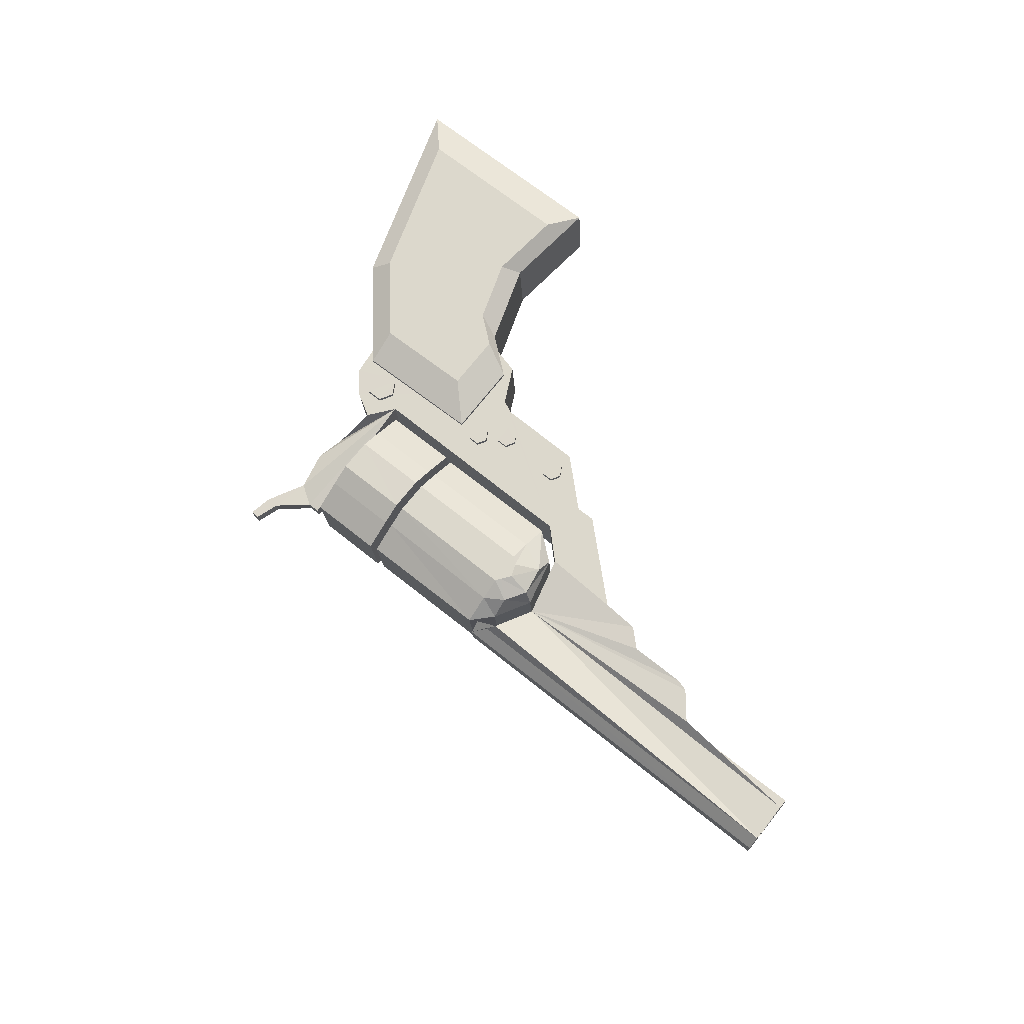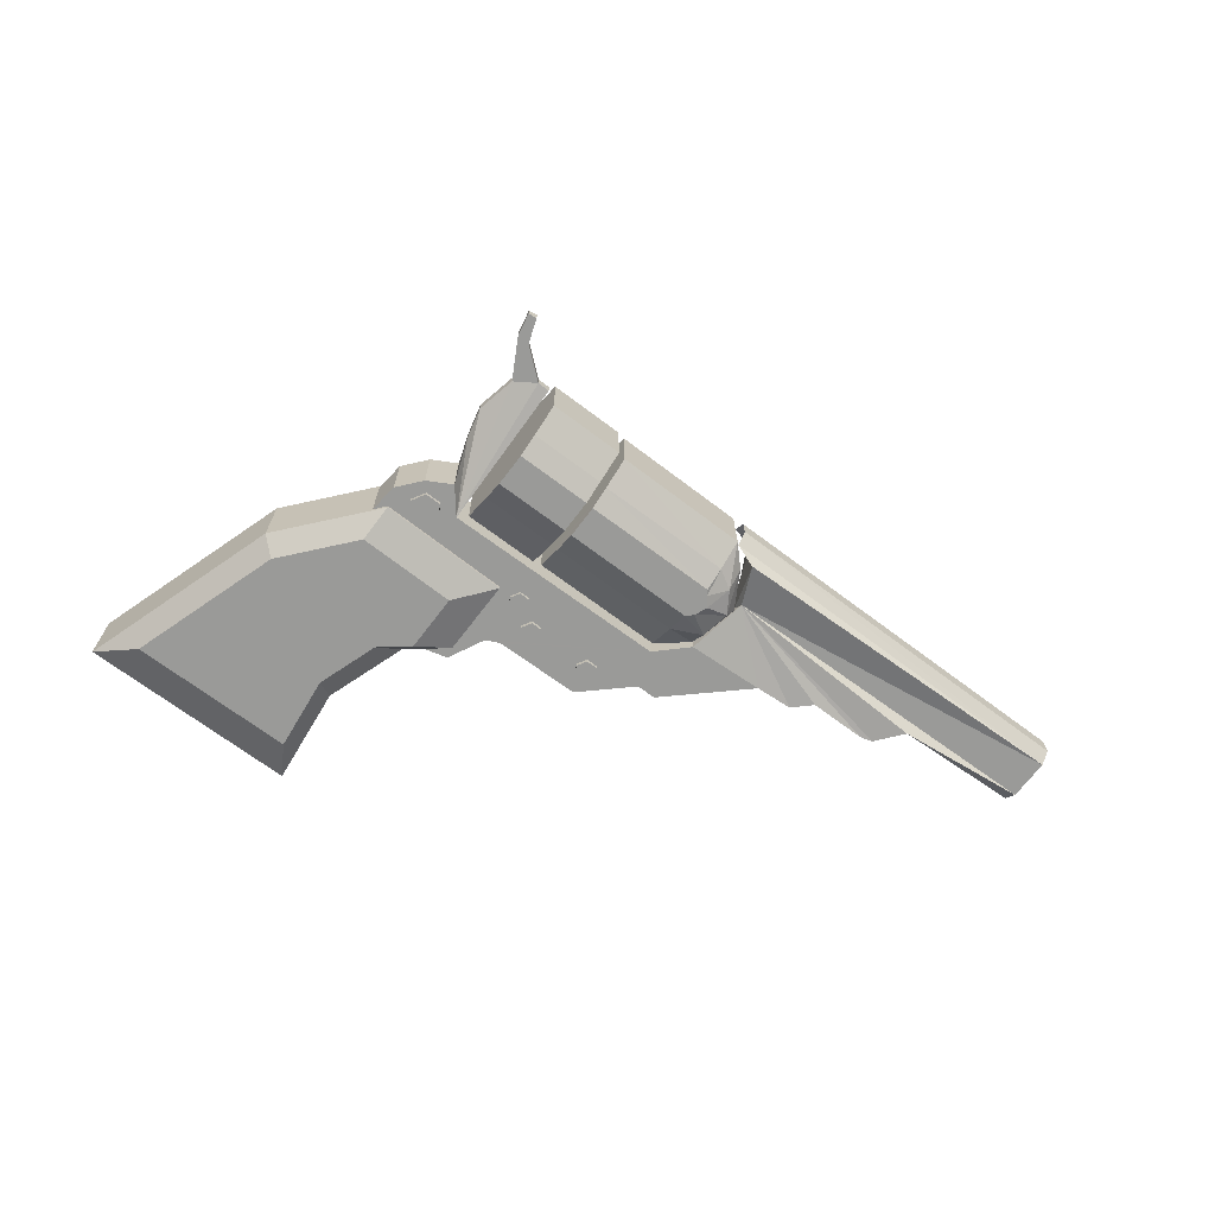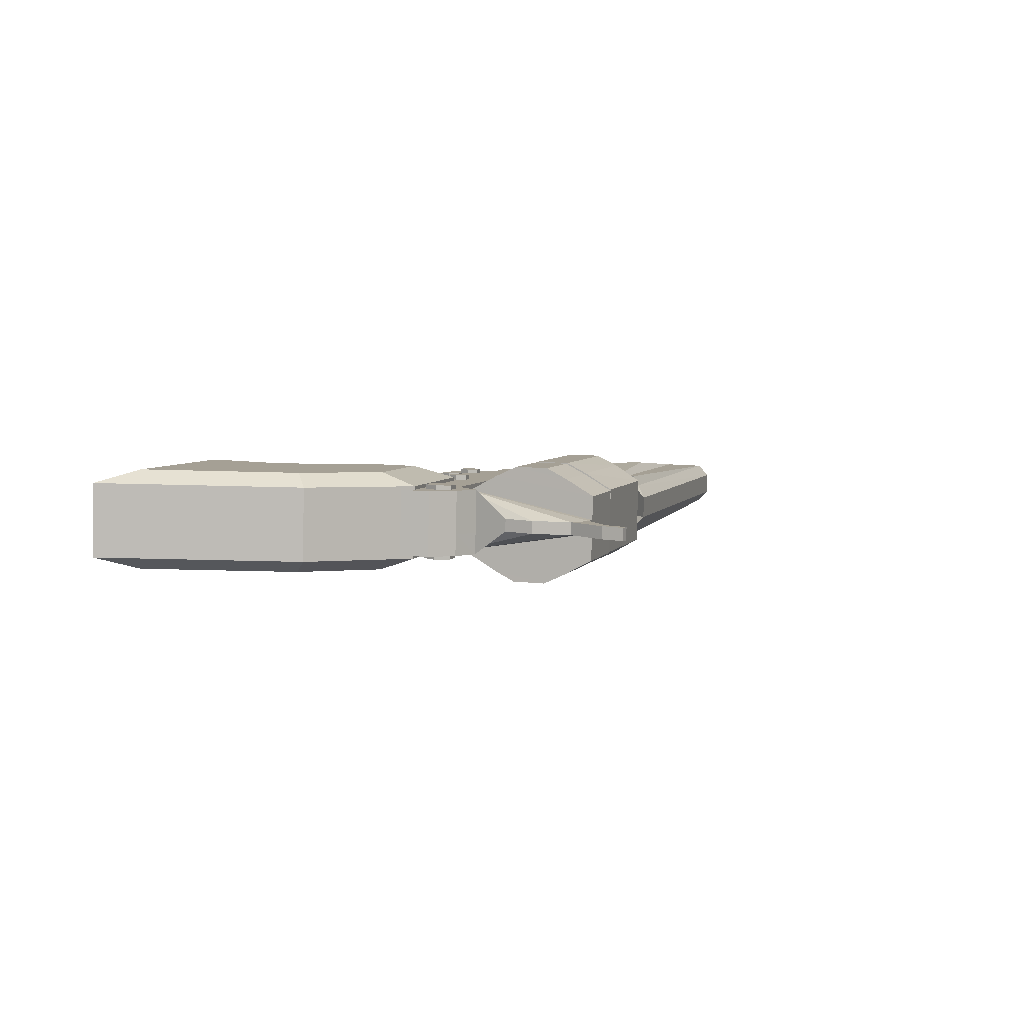
<metadata>
{"format":"obj","ext":"obj","renderer":"f3d","projection":"perspective","resolution":1024,"background":"white","views":[{"elev":71.5,"azim":58.5,"up":"+Z"},{"elev":-72.0,"azim":-17.4,"up":"+Z"},{"elev":3.2,"azim":-53.3,"up":"+Z"}]}
</metadata>
<code>
o D00161
v -0.2459 -0.08171 0.05128
v -0.2756 -0.09229 0.05019
v -0.2643 -0.03028 0.05323
v -0.2996 -0.07186 0.05063
v -0.294 -0.04086 0.05215
v -0.2428 -0.07484 -0.1002
v -0.2612 -0.02342 -0.09829
v -0.2725 -0.08543 -0.1013
v -0.2965 -0.065 -0.1009
v -0.2909 -0.034 -0.09938
v -0.2371 -0.04384 -0.09872
v -0.2402 -0.05071 0.0528
v -0.05238 0.04959 -0.08975
v -0.03259 0.05664 -0.08902
v -0.04484 0.09091 -0.08772
v -0.06463 0.08386 -0.08844
v -0.0684 0.0632 -0.08946
v -0.04794 0.08404 0.0638
v -0.03571 0.04978 0.06251
v -0.0555 0.04273 0.06178
v -0.07151 0.05634 0.06206
v -0.06774 0.07699 0.06308
v -0.03193 0.07043 0.06352
v -0.02882 0.0773 -0.08801
v 0.003208 0.09993 0.06462
v -0.01741 0.09258 0.06387
v -0.03018 0.1283 0.06523
v -0.009558 0.1356 0.06598
v 0.007136 0.1215 0.06568
v -0.02708 0.1352 -0.0863
v -0.01431 0.09945 -0.08766
v 0.006323 0.1068 -0.0869
v 0.01025 0.1283 -0.08584
v -0.006443 0.1425 -0.08554
v -0.03101 0.1136 -0.08735
v -0.03412 0.1068 0.06416
v 0.09118 0.1715 0.06967
v 0.1118 0.1789 0.07043
v 0.1039 0.1358 0.06832
v 0.1285 0.1647 0.07013
v 0.1246 0.1432 0.06908
v 0.09429 0.1784 -0.08185
v 0.1071 0.1427 -0.08321
v 0.1149 0.1857 -0.08109
v 0.1316 0.1716 -0.08139
v 0.1277 0.15 -0.08245
v 0.09036 0.1569 -0.08291
v 0.08725 0.15 0.06862
v -0.1342 -0.2305 0.08443
v -0.1564 -0.1685 0.08678
v 0.004833 -0.1809 0.08953
v -0.1293 -0.2197 -0.1537
v 0.009715 -0.1702 -0.1486
v -0.1515 -0.1577 -0.1513
v -0.03087 -0.07899 0.07289
v -0.01732 -0.119 0.09189
v -0.1699 -0.1285 0.06779
v -0.1198 -0.2686 0.06248
v 0.01922 -0.2191 0.06757
v -0.04949 -0.0236 0.04255
v -0.1885 -0.07312 0.03746
v -0.09989 -0.3211 0.02804
v 0.03916 -0.2715 0.03314
v -0.04676 -0.0176 -0.08983
v -0.1858 -0.06712 -0.09493
v -0.09717 -0.3151 -0.1043
v 0.04188 -0.2655 -0.09925
v -0.02681 -0.07006 -0.1243
v -0.1659 -0.1196 -0.1294
v -0.1158 -0.2597 -0.1347
v 0.02326 -0.2101 -0.1296
v -0.01244 -0.1082 -0.1462
v 1.004 0.132 0.05362
v 0.9918 0.1668 0.03414
v 0.3912 -0.08612 0.03117
v 0.4037 -0.1191 0.009106
v 0.3795 -0.05128 0.01168
v 0.3804 -0.0494 -0.02985
v 0.9927 0.1687 -0.007408
v 0.4046 -0.1172 -0.03243
v 1.016 0.09903 0.03156
v 0.3929 -0.08235 -0.05191
v 1.005 0.1357 -0.02946
v 0.9899 0.1698 0.059
v 0.9827 0.1923 0.03581
v 0.9836 0.1943 -0.008515
v 1.025 0.07302 0.03128
v 1.017 0.1009 -0.009981
v 1.026 0.07503 -0.01304
v 1.019 0.09752 -0.03623
v 0.2138 0.08538 0.05961
v 0.09939 0.2082 0.06283
v 0.2132 0.16 0.06298
v -0.09118 0.1556 0.05653
v -0.06239 0.1532 0.05702
v -0.1738 0.0602 0.05052
v -0.1614 0.08237 0.05177
v -0.2096 -0.0622 0.04424
v -0.2304 -0.1223 0.04109
v -0.2233 -0.2572 -0.01852
v -0.2299 -0.1961 -0.01589
v -0.1347 -0.3347 -0.02022
v -0.1818 -0.3236 -0.02068
v -0.1726 -0.3989 -0.0239
v -0.1723 -0.4496 -0.02619
v -0.1951 -0.407 -0.02472
v -0.2842 -0.1135 0.04038
v -0.3355 -0.08363 0.04068
v -0.3727 -0.008084 0.04334
v 0.2493 0.1728 0.0643
v 0.2878 0.05247 0.05964
v 0.4325 0.09608 0.06459
v 0.3525 -0.04697 0.0361
v 0.5028 0.116 0.06694
v 0.5478 0.09656 0.06698
v 0.6536 0.1342 0.07086
v 0.6785 0.1355 0.07142
v 0.7367 0.1004 0.07104
v -0.1491 0.2111 0.05785
v 1.017 0.09333 0.05611
v 0.3429 -0.1336 0.05235
v 0.2165 0.09141 -0.07335
v 0.216 0.166 -0.06998
v 0.1021 0.2143 -0.07014
v -0.05966 0.1592 -0.07596
v -0.08844 0.1616 -0.07644
v -0.1587 0.0884 -0.0812
v -0.1711 0.06624 -0.08245
v -0.2069 -0.05617 -0.08873
v -0.2276 -0.1162 -0.09188
v -0.2294 -0.195 -0.04184
v -0.2227 -0.256 -0.04447
v -0.1812 -0.3224 -0.04662
v -0.1341 -0.3335 -0.04615
v -0.1721 -0.3978 -0.04985
v -0.1946 -0.4058 -0.05067
v -0.1717 -0.4484 -0.05213
v -0.2815 -0.1075 -0.09259
v -0.3328 -0.0776 -0.09228
v -0.37 -0.002065 -0.08963
v 0.252 0.1789 -0.06867
v 0.2906 0.0585 -0.07332
v 0.4352 0.1021 -0.06838
v 0.3544 -0.04279 -0.05624
v 0.5055 0.1221 -0.06603
v 0.5505 0.1026 -0.06599
v 0.6563 0.1402 -0.06211
v 0.6812 0.1415 -0.06155
v 0.7394 0.1064 -0.06194
v 0.9918 0.1739 -0.03333
v -0.1463 0.2171 -0.07512
v 0.3456 -0.1276 -0.08062
v 0.3163 -0.1786 0.00533
v 0.3083 -0.1586 0.03013
v 0.7376 0.1024 0.02671
v 0.6794 0.1375 0.0271
v 0.6545 0.1362 0.02654
v 0.5487 0.09857 0.02266
v 0.5037 0.118 0.02261
v 0.4334 0.09808 0.02027
v 0.2502 0.1748 0.01998
v 0.2142 0.162 0.01866
v 0.1003 0.2102 0.01851
v -0.06147 0.1552 0.01269
v -0.09026 0.1576 0.01221
v -0.1482 0.2131 0.01353
v -0.2048 0.2081 0.01215
v -0.2057 0.2061 0.05647
v -0.1605 0.08437 0.00745
v -0.1729 0.06221 0.006198
v -0.3718 -0.006084 -0.000981
v -0.3346 -0.08162 -0.003639
v -0.2833 -0.1115 -0.003948
v -0.2294 -0.1203 -0.003235
v -0.2298 -0.1961 -0.01806
v -0.2232 -0.2571 -0.02068
v -0.1817 -0.3235 -0.02284
v -0.1951 -0.4069 -0.02689
v -0.1888 -0.4528 -0.02884
v -0.1888 -0.4529 -0.02668
v -0.1722 -0.4495 -0.02835
v -0.1726 -0.3989 -0.02607
v -0.1346 -0.3346 -0.02237
v -0.1121 -0.3266 -0.02156
v -0.1122 -0.3267 -0.01938
v -0.2087 -0.06018 -8.5e-05
v 0.2147 0.0874 0.01529
v 0.2888 0.05448 0.01532
v 0.3467 -0.02827 0.01277
v 0.3438 -0.1316 0.008023
v 0.3172 -0.1766 -0.03899
v 0.7385 0.1044 -0.01762
v 0.6803 0.1395 -0.01722
v 0.6554 0.1382 -0.01778
v 0.5496 0.1006 -0.02167
v 0.5046 0.12 -0.02171
v 0.4343 0.1001 -0.02405
v 0.2511 0.1769 -0.02434
v 0.2151 0.164 -0.02566
v 0.1012 0.2123 -0.02582
v -0.06056 0.1572 -0.03164
v -0.08935 0.1596 -0.03212
v -0.1472 0.2151 -0.03079
v -0.2038 0.2101 -0.03217
v -0.1596 0.08639 -0.03687
v -0.172 0.06423 -0.03812
v -0.3709 -0.004076 -0.0453
v -0.3337 -0.07961 -0.04796
v -0.2824 -0.1095 -0.04827
v -0.2285 -0.1182 -0.04756
v -0.2294 -0.1951 -0.03968
v -0.2228 -0.2561 -0.0423
v -0.1813 -0.3225 -0.04446
v -0.1946 -0.4059 -0.04851
v -0.1883 -0.4518 -0.05046
v -0.1718 -0.4485 -0.04997
v -0.1721 -0.3979 -0.04768
v -0.1342 -0.3336 -0.04399
v -0.1117 -0.3256 -0.04317
v -0.2078 -0.05818 -0.04441
v 0.2156 0.08941 -0.02903
v 0.2897 0.0565 -0.029
v 0.3476 -0.02626 -0.03156
v 0.3447 -0.1296 -0.0363
v 0.3102 -0.1544 -0.0622
v -0.2029 0.2121 -0.07649
v -0.1883 -0.4517 -0.05263
v -0.1116 -0.3255 -0.04533
v -0.1797 0.08527 0.08452
v -0.3625 0.01656 0.07765
v -0.2867 0.2162 0.08825
v -0.5151 0.1041 0.07849
v -0.3667 0.3163 0.09115
v -0.7073 0.3508 0.08572
v -0.4008 0.4603 0.09697
v -0.1756 0.09427 -0.1141
v -0.2826 0.2252 -0.1104
v -0.3584 0.02556 -0.121
v -0.511 0.1131 -0.1202
v -0.3626 0.3253 -0.1075
v -0.3967 0.4693 -0.1017
v -0.7032 0.3598 -0.1129
v -0.09489 0.04443 0.05865
v -0.3362 -0.04627 0.04958
v -0.1463 0.1863 0.06402
v -0.2362 0.2173 0.06357
v -0.2186 0.1927 0.08859
v -0.3417 0.3494 0.0674
v -0.3867 0.5394 0.07508
v -0.7913 0.3949 0.06022
v -0.5376 0.06932 0.05069
v -0.09187 0.05109 -0.0886
v -0.3332 -0.03961 -0.09766
v -0.1432 0.1929 -0.08322
v -0.2332 0.2239 -0.08367
v -0.3387 0.3561 -0.07985
v -0.3837 0.5461 -0.07217
v -0.7883 0.4016 -0.08702
v -0.5346 0.07599 -0.09656
v -0.2145 0.2017 -0.1101
v 0.2702 -0.07491 0.1001
v 0.2594 -0.03227 0.1018
v 0.2776 -0.05258 0.1013
v 0.2673 -0.08697 0.09953
v 0.2425 -0.02572 0.1018
v 0.01859 -0.1745 0.09046
v -0.003061 -0.1132 0.09279
v 0.275 -0.06414 -0.1376
v 0.2643 -0.0215 -0.1359
v 0.2473 -0.01494 -0.136
v 0.2721 -0.07619 -0.1383
v 0.02348 -0.1637 -0.1473
v 0.2819 -0.1257 0.07828
v 0.31 -0.09064 0.08045
v 0.3209 -0.04194 0.08288
v 0.2919 0.008684 0.08458
v 0.2287 0.01486 0.08356
v -0.01684 -0.07259 0.07456
v 0.03275 -0.212 0.06926
v 0.3002 -0.1738 0.04406
v 0.3228 -0.1231 0.04683
v 0.3372 -0.04178 0.0508
v 0.2812 0.04187 0.05345
v 0.2116 0.06586 0.05311
v -0.03389 -0.02158 0.04411
v 0.05228 -0.2633 0.03492
v 0.303 -0.1678 -0.08956
v 0.3255 -0.1171 -0.0868
v 0.34 -0.03574 -0.08282
v 0.2839 0.04792 -0.08019
v 0.2144 0.07191 -0.08052
v -0.03115 -0.01553 -0.08952
v 0.05502 -0.2573 -0.09871
v 0.2859 -0.1168 -0.12
v 0.314 -0.08165 -0.1179
v 0.3249 -0.03296 -0.1154
v 0.2959 0.01766 -0.1137
v 0.2328 0.02384 -0.1147
v -0.01277 -0.0636 -0.1237
v 0.03682 -0.2031 -0.129
v 0.2825 -0.04181 -0.1365
v 0.001817 -0.1024 -0.145
f 2 1 3
f 5 4 3
f 7 6 8
f 7 9 10
f 11 7 12
f 7 10 3
f 10 9 5
f 9 8 4
f 8 6 2
f 6 11 1
f 14 13 15
f 17 16 15
f 19 18 20
f 21 18 22
f 18 23 24
f 22 18 15
f 21 22 16
f 20 21 17
f 19 20 13
f 23 19 14
f 26 25 27
f 29 28 27
f 31 30 32
f 33 30 34
f 30 35 36
f 34 30 27
f 33 34 28
f 32 33 29
f 31 32 25
f 35 31 26
f 38 37 39
f 41 40 39
f 43 42 44
f 43 45 46
f 47 43 48
f 43 46 39
f 46 45 41
f 45 44 40
f 44 42 38
f 42 47 37
f 37 47 48
f 38 42 37
f 40 44 38
f 41 45 40
f 39 46 41
f 48 43 39
f 43 44 45
f 43 47 42
f 40 38 39
f 37 48 39
f 35 26 36
f 31 25 26
f 32 29 25
f 33 28 29
f 34 27 28
f 30 36 27
f 32 30 33
f 35 30 31
f 25 29 27
f 36 26 27
f 23 14 24
f 19 13 14
f 20 17 13
f 21 16 17
f 22 15 16
f 18 24 15
f 20 18 21
f 23 18 19
f 13 17 15
f 24 14 15
f 1 11 12
f 2 6 1
f 4 8 2
f 5 9 4
f 3 10 5
f 12 7 3
f 7 8 9
f 7 11 6
f 4 2 3
f 1 12 3
f 50 49 51
f 53 52 54
f 51 55 56
f 56 57 50
f 50 58 49
f 49 59 51
f 59 60 55
f 55 61 57
f 57 62 58
f 58 63 59
f 63 64 60
f 60 65 61
f 61 66 62
f 62 67 63
f 67 68 64
f 64 69 65
f 65 70 66
f 66 71 67
f 71 72 68
f 68 54 69
f 69 52 70
f 70 53 71
f 52 53 70
f 54 52 69
f 72 54 68
f 53 72 71
f 70 71 66
f 69 70 65
f 68 69 64
f 71 68 67
f 66 67 62
f 65 66 61
f 64 65 60
f 67 64 63
f 62 63 58
f 61 62 57
f 60 61 55
f 63 60 59
f 58 59 49
f 57 58 50
f 55 57 56
f 59 55 51
f 53 54 72
f 56 50 51
f 74 73 75
f 76 75 73
f 75 77 74
f 77 78 79
f 80 76 81
f 82 80 83
f 78 77 82
f 80 77 75
f 74 84 73
f 74 85 84
f 79 85 74
f 79 86 85
f 81 87 88
f 89 83 88
f 89 90 83
f 92 91 93
f 94 91 95
f 96 91 97
f 99 98 96
f 100 98 101
f 102 98 103
f 104 102 103
f 105 104 106
f 107 99 96
f 109 108 96
f 111 110 91
f 113 112 111
f 115 114 113
f 117 116 113
f 84 118 113
f 119 97 94
f 121 120 113
f 123 122 124
f 125 122 126
f 127 122 128
f 128 129 130
f 131 129 132
f 133 129 134
f 133 134 135
f 136 135 137
f 128 130 138
f 128 139 140
f 122 141 142
f 142 143 144
f 144 145 146
f 144 147 148
f 144 149 150
f 126 127 151
f 144 90 152
f 121 153 154
f 154 87 120
f 84 155 118
f 118 156 117
f 117 157 116
f 116 158 115
f 115 159 114
f 114 160 112
f 112 161 110
f 110 162 93
f 93 163 92
f 92 164 95
f 95 165 94
f 94 166 119
f 119 167 168
f 168 169 97
f 97 170 96
f 96 171 109
f 109 172 108
f 108 173 107
f 107 174 99
f 99 175 101
f 101 176 100
f 100 177 103
f 103 178 106
f 106 179 180
f 180 181 105
f 105 182 104
f 104 183 102
f 102 184 185
f 185 186 98
f 98 187 91
f 91 188 111
f 111 189 113
f 113 190 121
f 190 191 153
f 153 89 87
f 85 192 155
f 155 193 156
f 156 194 157
f 157 195 158
f 158 196 159
f 159 197 160
f 160 198 161
f 161 199 162
f 162 200 163
f 163 201 164
f 164 202 165
f 165 203 166
f 166 204 167
f 167 205 169
f 169 206 170
f 170 207 171
f 171 208 172
f 172 209 173
f 173 210 174
f 174 211 175
f 175 212 176
f 176 213 177
f 177 214 178
f 178 215 179
f 179 216 181
f 181 217 182
f 182 218 183
f 183 219 184
f 184 220 186
f 186 221 187
f 187 222 188
f 188 223 189
f 189 224 190
f 224 225 191
f 191 90 89
f 86 149 192
f 192 148 193
f 193 147 194
f 194 146 195
f 195 145 196
f 196 143 197
f 197 141 198
f 198 123 199
f 199 124 200
f 200 125 201
f 201 126 202
f 202 151 203
f 203 226 204
f 204 127 205
f 205 128 206
f 206 140 207
f 207 139 208
f 208 138 209
f 209 130 210
f 210 131 211
f 211 132 212
f 212 133 213
f 213 136 214
f 214 227 215
f 215 137 216
f 216 135 217
f 217 134 218
f 218 228 219
f 219 129 220
f 220 122 221
f 221 142 222
f 222 144 223
f 223 152 224
f 144 152 223
f 142 144 222
f 122 142 221
f 129 122 220
f 228 129 219
f 134 228 218
f 135 134 217
f 137 135 216
f 227 137 215
f 136 227 214
f 133 136 213
f 132 133 212
f 131 132 211
f 130 131 210
f 138 130 209
f 139 138 208
f 140 139 207
f 128 140 206
f 127 128 205
f 226 127 204
f 151 226 203
f 126 151 202
f 125 126 201
f 124 125 200
f 123 124 199
f 141 123 198
f 143 141 197
f 145 143 196
f 146 145 195
f 147 146 194
f 148 147 193
f 149 148 192
f 150 149 86
f 225 90 191
f 152 225 224
f 223 224 189
f 222 223 188
f 221 222 187
f 220 221 186
f 219 220 184
f 218 219 183
f 217 218 182
f 216 217 181
f 215 216 179
f 214 215 178
f 213 214 177
f 212 213 176
f 211 212 175
f 210 211 174
f 209 210 173
f 208 209 172
f 207 208 171
f 206 207 170
f 205 206 169
f 204 205 167
f 203 204 166
f 202 203 165
f 201 202 164
f 200 201 163
f 199 200 162
f 198 199 161
f 197 198 160
f 196 197 159
f 195 196 158
f 194 195 157
f 193 194 156
f 192 193 155
f 86 192 85
f 191 89 153
f 224 191 190
f 189 190 113
f 188 189 111
f 187 188 91
f 186 187 98
f 184 186 185
f 183 184 102
f 182 183 104
f 181 182 105
f 179 181 180
f 178 179 106
f 177 178 103
f 176 177 100
f 175 176 101
f 174 175 99
f 173 174 107
f 172 173 108
f 171 172 109
f 170 171 96
f 169 170 97
f 167 169 168
f 166 167 119
f 165 166 94
f 164 165 95
f 163 164 92
f 162 163 93
f 161 162 110
f 160 161 112
f 159 160 114
f 158 159 115
f 157 158 116
f 156 157 117
f 155 156 118
f 85 155 84
f 153 87 154
f 190 153 121
f 152 90 225
f 151 127 226
f 144 150 90
f 144 148 149
f 144 146 147
f 144 143 145
f 142 141 143
f 122 123 141
f 128 138 139
f 136 137 227
f 133 135 136
f 134 129 228
f 132 129 133
f 130 129 131
f 128 122 129
f 126 122 127
f 124 122 125
f 154 120 121
f 168 97 119
f 120 84 113
f 118 117 113
f 116 115 113
f 114 112 113
f 112 110 111
f 110 93 91
f 108 107 96
f 180 105 106
f 106 104 103
f 185 98 102
f 103 98 100
f 101 98 99
f 98 91 96
f 97 91 94
f 95 91 92
f 90 150 83
f 83 150 86
f 87 89 88
f 83 86 79
f 87 81 120
f 81 73 120
f 84 120 73
f 80 75 76
f 82 77 80
f 82 83 78
f 80 88 83
f 81 88 80
f 79 78 83
f 79 74 77
f 81 76 73
f 230 229 231
f 233 232 231
f 234 232 235
f 237 236 238
f 237 239 240
f 241 239 242
f 244 243 230
f 243 245 229
f 245 246 247
f 246 248 231
f 248 249 233
f 249 250 235
f 250 251 234
f 251 244 232
f 253 252 244
f 252 254 243
f 254 255 245
f 255 256 246
f 256 257 248
f 257 258 249
f 258 259 250
f 259 253 251
f 238 236 253
f 236 260 252
f 260 237 254
f 237 240 255
f 240 241 256
f 241 242 257
f 242 239 258
f 239 238 259
f 259 238 253
f 258 239 259
f 257 242 258
f 256 241 257
f 255 240 256
f 254 237 255
f 252 260 254
f 253 236 252
f 251 253 244
f 250 259 251
f 249 258 250
f 248 257 249
f 246 256 248
f 245 255 246
f 243 254 245
f 244 252 243
f 232 244 230
f 234 251 232
f 235 250 234
f 233 249 235
f 231 248 233
f 247 246 231
f 229 245 247
f 230 243 229
f 240 239 241
f 237 238 239
f 237 260 236
f 235 232 233
f 232 230 231
f 229 247 231
f 262 261 263
f 264 261 265
f 267 266 265
f 269 268 270
f 270 271 272
f 266 273 264
f 264 274 261
f 261 275 263
f 263 276 262
f 262 277 265
f 265 278 267
f 267 279 266
f 279 280 273
f 273 281 274
f 274 282 275
f 275 283 276
f 276 284 277
f 277 285 278
f 278 286 279
f 286 287 280
f 280 288 281
f 281 289 282
f 282 290 283
f 283 291 284
f 284 292 285
f 285 293 286
f 293 294 287
f 287 295 288
f 288 296 289
f 289 297 290
f 290 298 291
f 291 299 292
f 292 300 293
f 300 271 294
f 294 268 295
f 295 301 296
f 296 269 297
f 297 270 298
f 298 302 299
f 299 272 300
f 302 272 299
f 270 302 298
f 269 270 297
f 301 269 296
f 268 301 295
f 271 268 294
f 272 271 300
f 299 300 292
f 298 299 291
f 297 298 290
f 296 297 289
f 295 296 288
f 294 295 287
f 300 294 293
f 292 293 285
f 291 292 284
f 290 291 283
f 289 290 282
f 288 289 281
f 287 288 280
f 293 287 286
f 285 286 278
f 284 285 277
f 283 284 276
f 282 283 275
f 281 282 274
f 280 281 273
f 286 280 279
f 278 279 267
f 277 278 265
f 276 277 262
f 275 276 263
f 274 275 261
f 273 274 264
f 279 273 266
f 270 272 302
f 270 268 271
f 301 268 269
f 266 264 265
f 265 261 262

</code>
